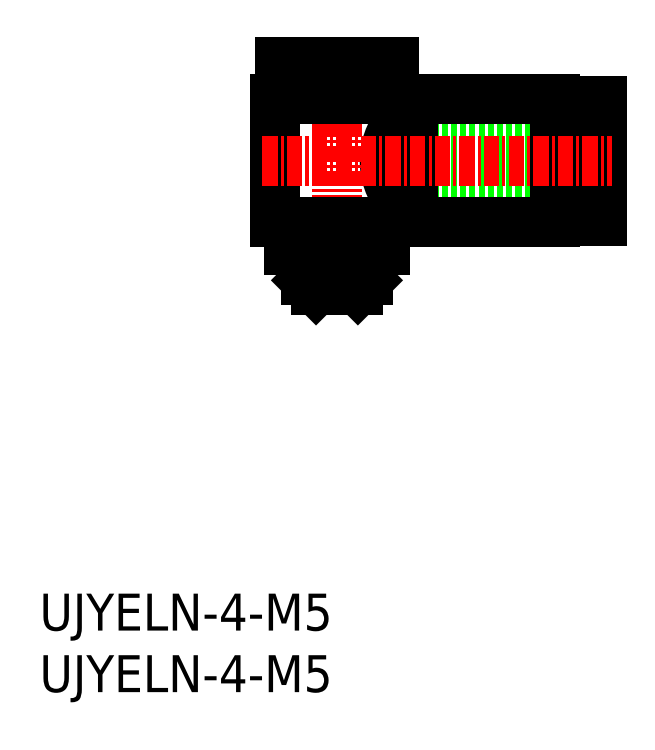
<metadata>
{"format":"dxf","ext":"dxf","renderer":"ezdxf+matplotlib","layout":"modelspace","background":"white","min_lineweight":24,"dpi":150}
</metadata>
<code>
0
SECTION
2
ENTITIES
0
INSERT
8
0
2
*U8
10
0
20
0
30
0
0
LINE
8
0
10
29.67
20
45.15
30
0
11
29.67
21
41.15
31
0
0
LINE
8
0
10
29.67
20
45.15
30
0
11
45.67
21
45.15
31
0
0
LINE
8
0
10
29.67
20
41.15
30
0
11
45.67
21
41.15
31
0
0
INSERT
8
0
2
*U9
10
0
20
0
30
0
0
ARC
8
0
10
33.05
20
43.15
30
0
40
5
50
140.9
51
219.1
0
LINE
8
CENTER
10
24.17
20
52.35
30
0
11
24.17
21
31.79
31
0
0
LINE
8
0
10
28.78
20
51.15
30
0
11
28.78
21
48.15
31
0
0
LINE
8
0
10
26.48
20
51.15
30
0
11
26.48
21
48.15
31
0
0
LINE
8
0
10
21.86
20
51.15
30
0
11
21.86
21
48.15
31
0
0
LINE
8
0
10
19.55
20
51.15
30
0
11
19.55
21
48.15
31
0
0
LINE
8
0
10
19.55
20
51.15
30
0
11
28.78
21
51.15
31
0
0
LINE
8
0
10
20.27
20
35.95
30
0
11
28.07
21
35.95
31
0
0
LINE
8
0
10
28.07
20
36.65
30
0
11
28.07
21
35.95
31
0
0
LINE
8
0
10
20.27
20
36.65
30
0
11
20.27
21
35.95
31
0
0
LINE
8
0
10
25.87
20
32.65
30
0
11
25.87
21
35.45
31
0
0
LINE
8
0
10
22.47
20
32.65
30
0
11
22.47
21
35.45
31
0
0
LINE
8
0
10
26.67
20
33.45
30
0
11
25.87
21
32.65
31
0
0
LINE
8
0
10
21.67
20
33.45
30
0
11
22.47
21
32.65
31
0
0
LINE
8
0
10
27.47
20
38.15
30
0
11
27.47
21
36.65
31
0
0
LINE
8
0
10
20.87
20
38.15
30
0
11
20.87
21
36.65
31
0
0
LINE
8
0
10
21.67
20
35.45
30
0
11
21.67
21
33.45
31
0
0
LINE
8
0
10
26.67
20
35.45
30
0
11
26.67
21
33.45
31
0
0
LINE
8
0
10
21.92
20
35.95
30
0
11
21.92
21
35.45
31
0
0
LINE
8
0
10
26.42
20
35.95
30
0
11
26.42
21
35.45
31
0
0
LINE
8
0
10
21.67
20
35.45
30
0
11
26.67
21
35.45
31
0
0
LINE
8
0
10
22.47
20
32.65
30
0
11
25.87
21
32.65
31
0
0
LINE
8
0
10
20.27
20
36.65
30
0
11
28.07
21
36.65
31
0
0
LINE
8
0
10
29.17
20
40
30
0
11
29.17
21
38.15
31
0
0
LINE
8
0
10
19.17
20
38.15
30
0
11
29.17
21
38.15
31
0
0
LINE
8
0
10
19.17
20
48.15
30
0
11
29.17
21
48.15
31
0
0
LINE
8
0
10
29.17
20
48.15
30
0
11
29.17
21
46.3
31
0
0
LINE
8
0
10
19.17
20
48.15
30
0
11
19.17
21
38.15
31
0
0
LINE
8
0
10
29.17
20
40
30
0
11
30.37
21
40
31
0
0
LINE
8
0
10
29.17
20
46.3
30
0
11
30.37
21
46.3
31
0
0
LINE
8
0
10
30.37
20
48.15
30
0
11
30.37
21
38.15
31
0
0
LINE
8
0
10
30.37
20
38.15
30
0
11
41.87
21
38.15
31
0
0
LINE
8
0
10
44.57
20
38.28
30
0
11
45.67
21
38.28
31
0
0
LINE
8
0
10
44.57
20
48.03
30
0
11
45.67
21
48.03
31
0
0
LINE
8
0
10
30.37
20
48.15
30
0
11
41.87
21
48.15
31
0
0
LINE
8
0
10
43.57
20
45.65
30
0
11
44.57
21
45.65
31
0
0
LINE
8
0
10
43.57
20
40.65
30
0
11
44.57
21
40.65
31
0
0
LINE
8
0
10
41.87
20
47.65
30
0
11
43.57
21
47.65
31
0
0
LINE
8
0
10
41.87
20
38.65
30
0
11
43.57
21
38.65
31
0
0
LINE
8
0
10
41.87
20
48.15
30
0
11
41.87
21
38.15
31
0
0
LINE
8
0
10
43.57
20
47.65
30
0
11
43.57
21
38.65
31
0
0
LINE
8
0
10
44.57
20
48.03
30
0
11
44.57
21
38.28
31
0
0
LINE
8
0
10
45.67
20
48.03
30
0
11
45.67
21
38.28
31
0
0
LINE
8
CENTER
10
18.11
20
43.15
30
0
11
46.53
21
43.15
31
0
0
ENDSEC
0
EOF

</code>
